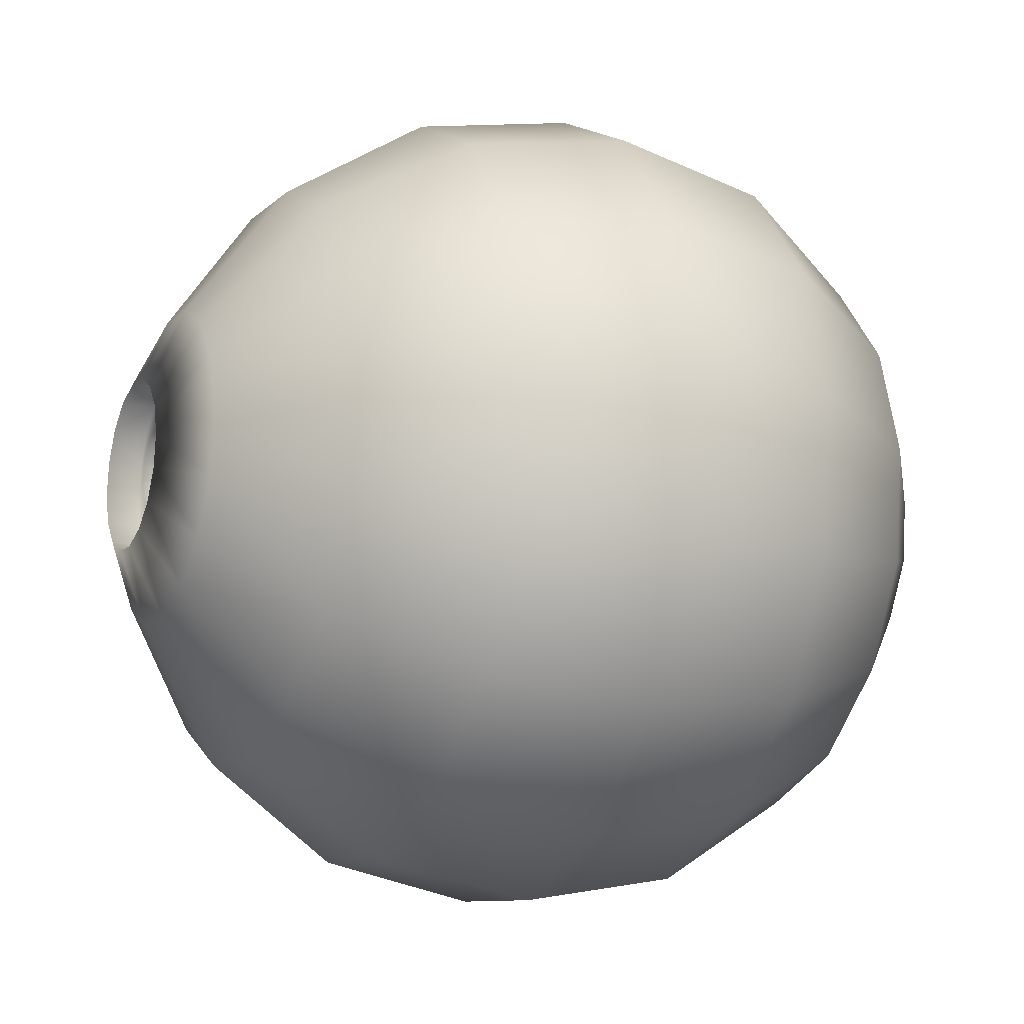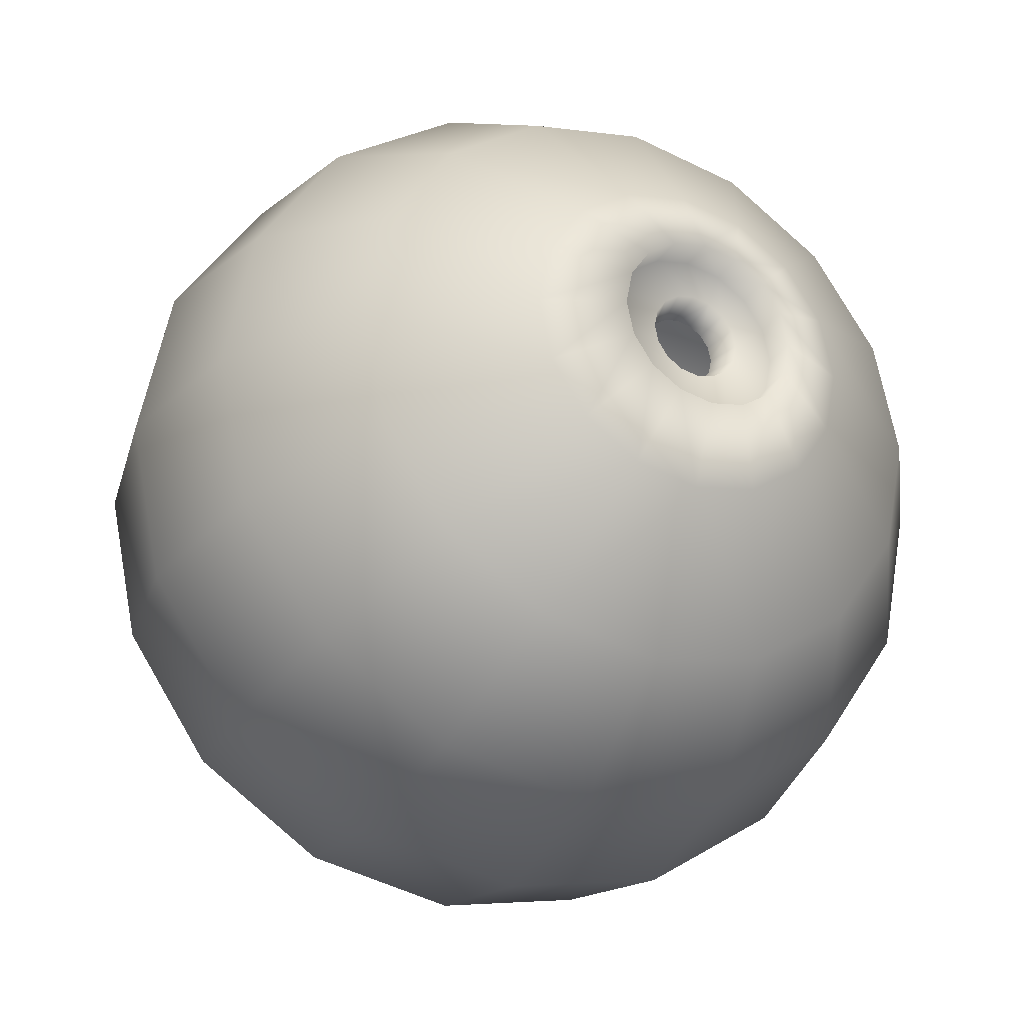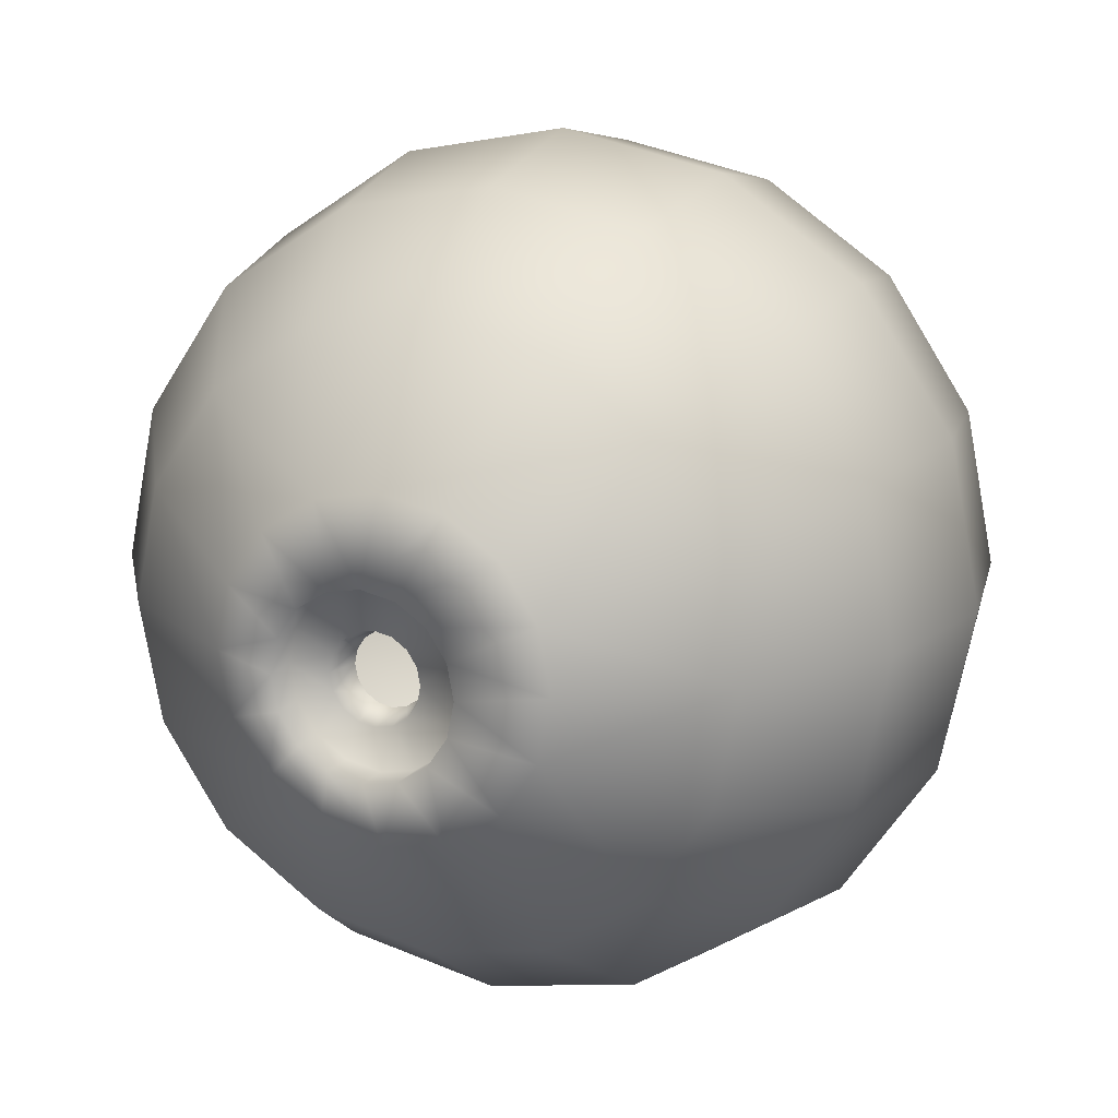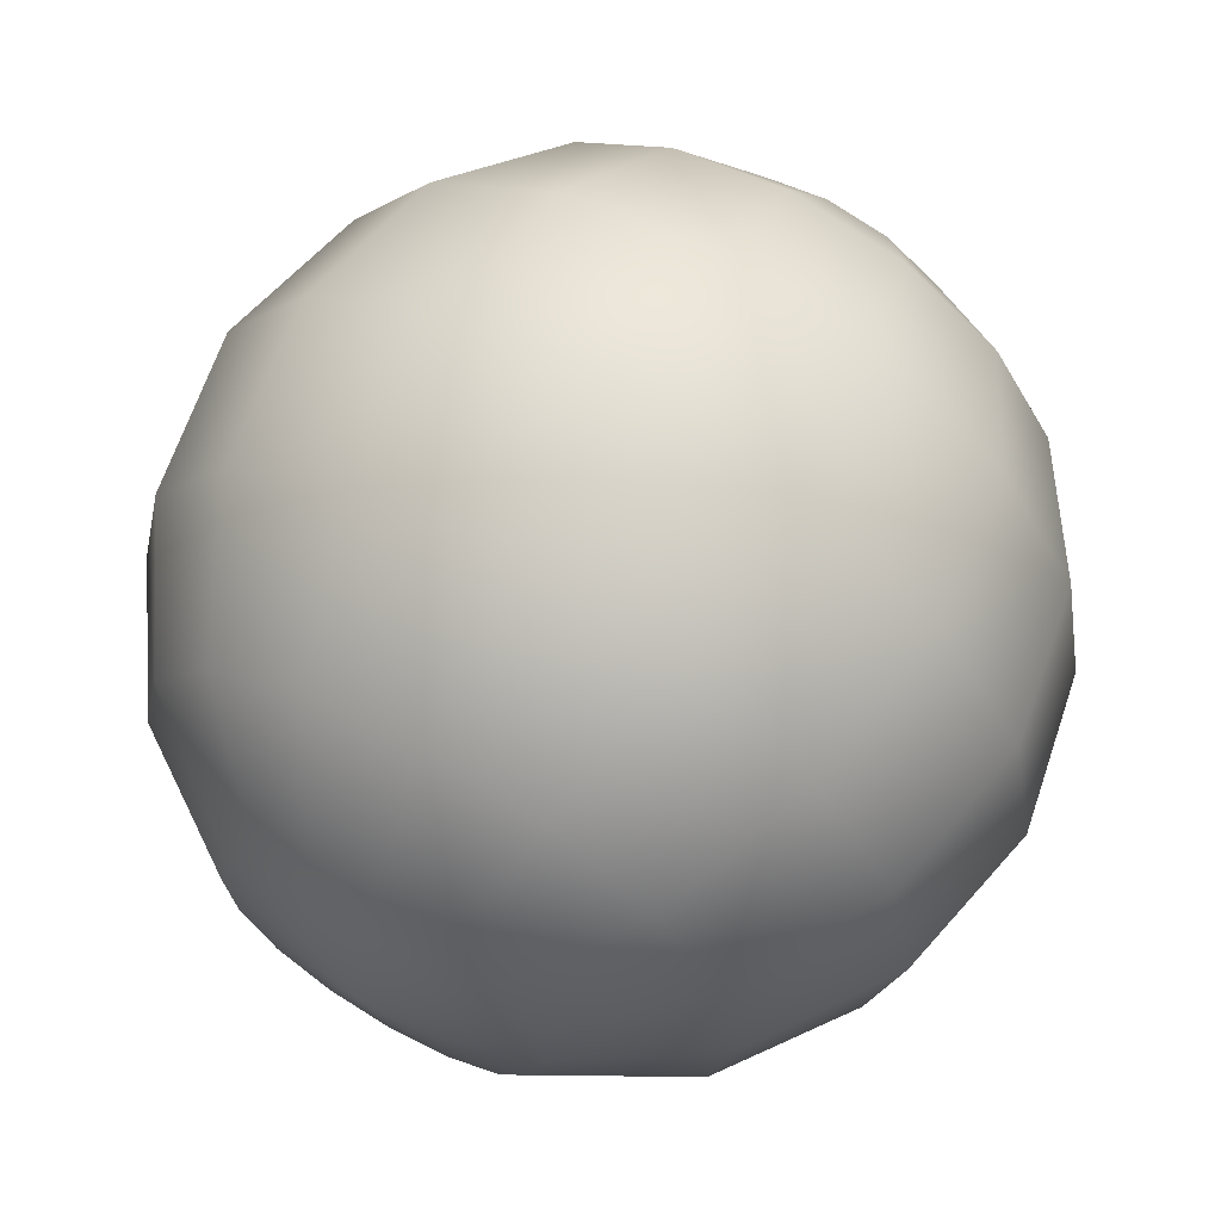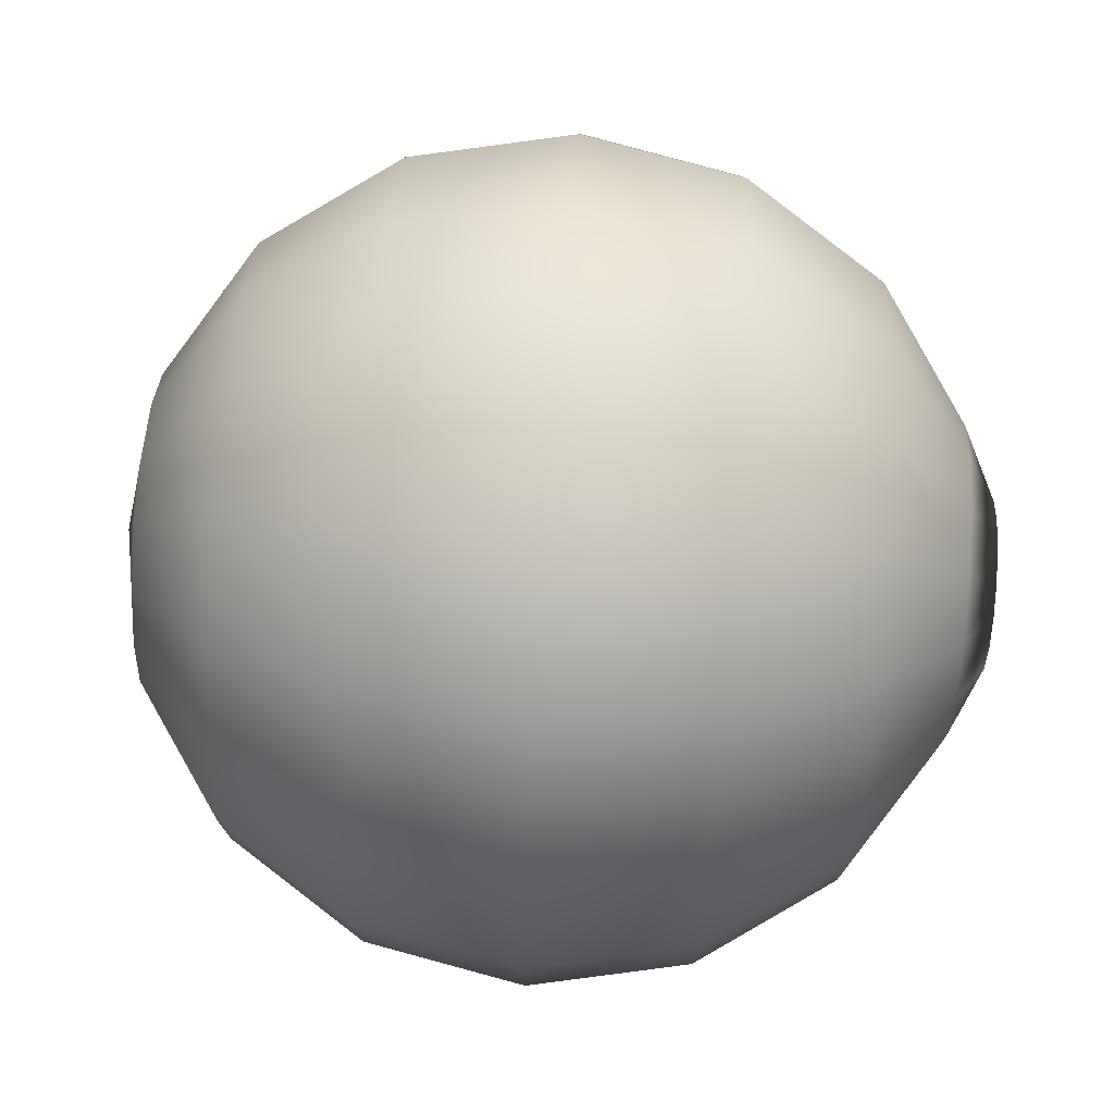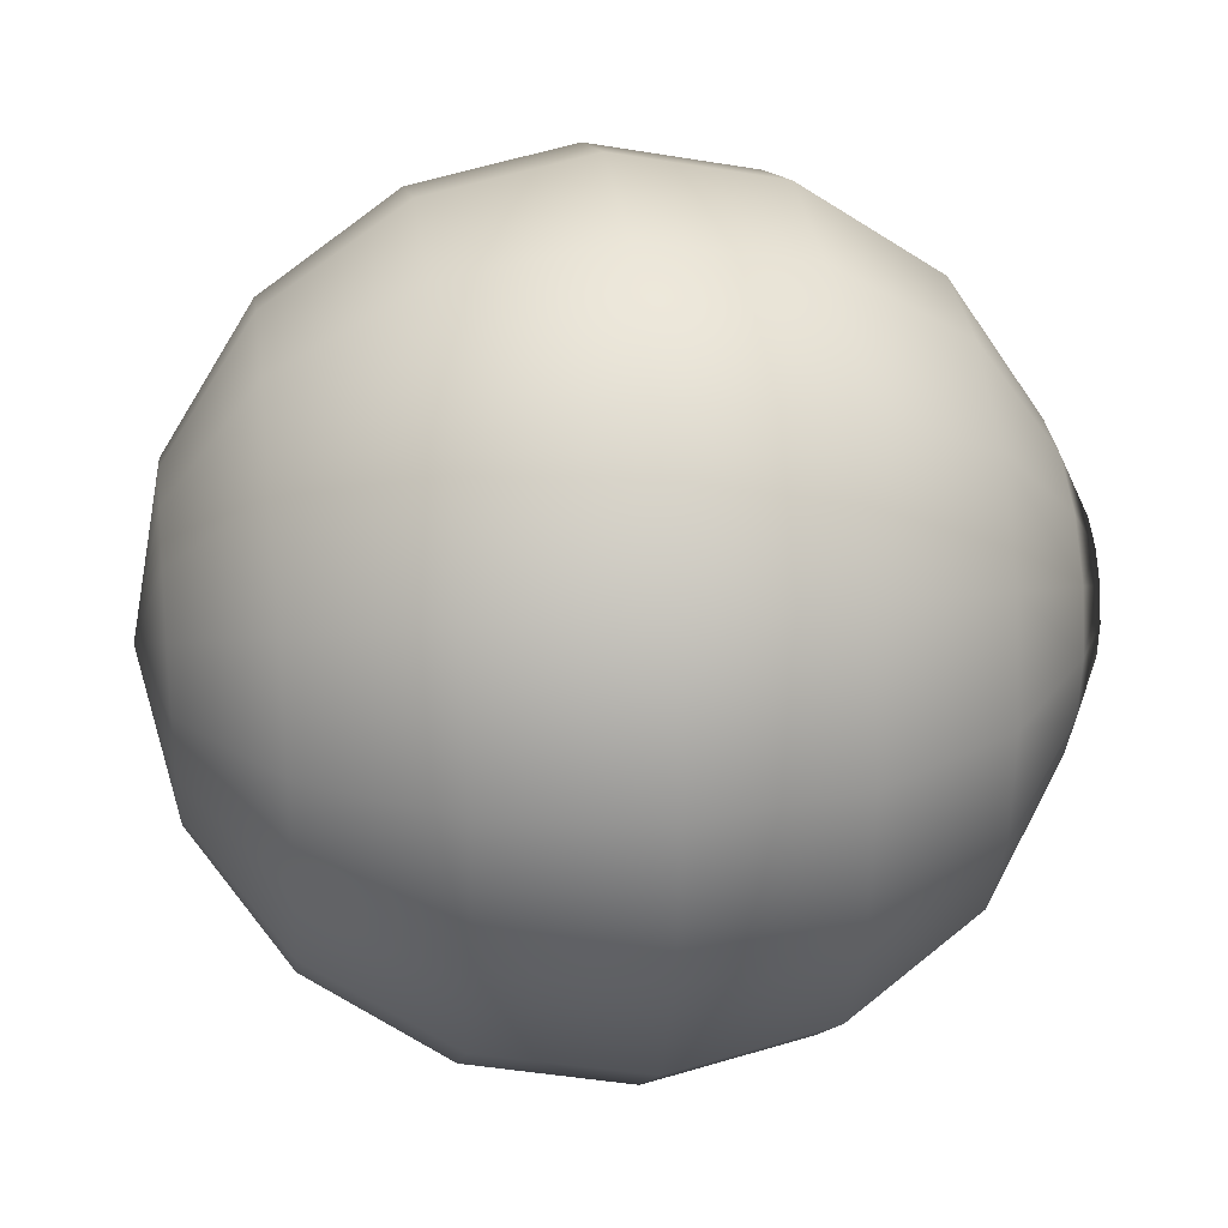
<metadata>
{"format":"obj","ext":"obj","renderer":"f3d","projection":"perspective","resolution":1024,"background":"white","views":[{"elev":-21.3,"azim":156.7,"up":"+Z"},{"elev":-27.6,"azim":65.9,"up":"+Y"},{"elev":17.0,"azim":115.6,"up":"+Y"},{"elev":66.4,"azim":-59.3,"up":"+Z"},{"elev":42.1,"azim":4.1,"up":"+Z"},{"elev":22.7,"azim":-5.5,"up":"+Y"}]}
</metadata>
<code>
v  0.0116 -0.01938 0.007799
v  0.01134 -0.02099 -0.0003142
v  0.01771 -0.01118 -0.0005413
v  0.01178 -0.01477 0.01468
v  0.01786 -0.0103 0.00385
v  0.01186 -0.007891 0.01927
v  0.01795 -0.007814 0.007572
v  0.01181 0.000227 0.02089
v  0.01799 -0.004089 0.01006
v  0.01165 0.008343 0.01927
v  0.01797 0.000305 0.01093
v  0.0114 0.01522 0.01468
v  0.01788 0.004697 0.01006
v  0.01775 0.00842 0.007572
v  0.01759 0.01091 0.003849
v  0.0108 0.02143 -0.0003142
v  0.01111 0.01982 0.007799
v  0.01054 0.01981 -0.008427
v  0.01742 0.01178 -0.0005413
v  0.01036 0.01521 -0.01531
v  0.01728 0.0109 -0.004932
v  0.01718 0.008413 -0.008654
v  0.01714 0.004688 -0.01114
v  0.01033 0.000208 -0.02151
v  0.01028 0.008326 -0.0199
v  0.01717 0.000294 -0.01202
v  0.01725 -0.004099 -0.01114
v  0.01074 -0.01479 -0.01531
v  0.01049 -0.007909 -0.0199
v  0.01103 -0.01938 -0.008427
v  0.01739 -0.007822 -0.008654
v  0.01755 -0.01031 -0.004932
v  0.002038 -0.0255 0.01063
v  0.001695 -0.02762 2.573e-05
v  0.002276 -0.01949 0.01961
v  0.002312 0.000107 0.02772
v  0.002372 -0.0105 0.02562
v  0.002105 0.01071 0.02562
v  0.001782 0.0197 0.01961
v  0.001392 0.0257 0.01062
v  0.0009948 0.02781 2.47e-05
v  0.0006518 0.02569 -0.01058
v  0.0003178 0.01069 -0.02557
v  0.0004138 0.01968 -0.01956
v  0.0003778 8.203e-05 -0.02767
v  0.0009078 -0.01951 -0.01956
v  0.0005848 -0.01052 -0.02557
v  0.001298 -0.02551 -0.01057
v  -0.009377 -0.02776 0.0119
v  -0.009749 -0.03005 0.0004257
v  -0.00912 -0.02125 0.02163
v  -0.009081 -3.701e-05 0.03041
v  -0.009016 -0.01152 0.02813
v  -0.009305 0.01144 0.02812
v  -0.009655 0.02117 0.02163
v  -0.01051 0.02995 0.0004257
v  -0.01008 0.02767 0.0119
v  -0.01088 0.02766 -0.01105
v  -0.01114 0.02115 -0.02077
v  -0.01124 0.01142 -0.02727
v  -0.01095 -0.01154 -0.02727
v  -0.01118 -6.397e-05 -0.02956
v  -0.0106 -0.02127 -0.02077
v  -0.01018 -0.02777 -0.01105
v  -0.02091 -0.02579 0.01143
v  -0.02125 -0.02791 0.0008267
v  -0.02067 -0.01978 0.02041
v  -0.02057 -0.01079 0.02642
v  -0.02084 0.01042 0.02642
v  -0.02063 -0.000182 0.02853
v  -0.02155 0.02541 0.01143
v  -0.02116 0.01941 0.02041
v  -0.02195 0.02752 0.0008258
v  -0.02229 0.02541 -0.009774
v  -0.02253 0.01939 -0.01876
v  -0.02257 -0.000207 -0.02687
v  -0.02263 0.0104 -0.02476
v  -0.02236 -0.01081 -0.02476
v  -0.02204 -0.0198 -0.01876
v  -0.02165 -0.0258 -0.009773
v  -0.0308 -0.01991 0.00928
v  -0.03106 -0.02153 0.001167
v  -0.03054 -0.008426 0.02075
v  -0.03061 -0.01531 0.01616
v  -0.03059 -0.000308 0.02237
v  -0.03075 0.007809 0.02075
v  -0.03099 0.01469 0.01616
v  -0.03129 0.01928 0.009279
v  -0.03186 0.01928 -0.006947
v  -0.03159 0.02089 0.001166
v  -0.03204 0.01467 -0.01383
v  -0.03207 -0.000327 -0.02003
v  -0.03211 0.007791 -0.01842
v  -0.03166 -0.01532 -0.01382
v  -0.03191 -0.008444 -0.01842
v  -0.03136 -0.01992 -0.006946
v  -0.03754 -0.011 0.005784
v  -0.03768 -0.01188 0.001393
v  -0.03744 -0.008513 0.009507
v  -0.0374 -0.004788 0.01199
v  -0.03742 -0.000394 0.01287
v  -0.03764 0.007721 0.009506
v  -0.03751 0.003998 0.01199
v  -0.03781 0.01021 0.005784
v  -0.03811 0.0102 -0.002997
v  -0.03797 0.01108 0.001393
v  -0.03821 0.007714 -0.00672
v  -0.03825 0.003989 -0.009207
v  -0.03814 -0.004797 -0.009207
v  -0.03823 -0.000405 -0.01008
v  -0.03801 -0.008521 -0.00672
v  -0.03784 -0.01101 -0.002997
v  -0.04011 -0.000428 0.001473
v  0.02016 -0.006064 -0.0006293
v  0.02024 -0.005588 0.001757
v  0.02029 -0.004235 0.00378
v  0.02031 -0.00221 0.005132
v  0.0203 0.000178 0.005606
v  0.02025 0.002565 0.005132
v  0.02018 0.004588 0.00378
v  0.02009 0.005939 0.001757
v  0.02 0.006413 -0.0006293
v  0.01993 0.005937 -0.003015
v  0.01987 0.004584 -0.005038
v  0.01985 0.00256 -0.00639
v  0.01986 0.000172 -0.006864
v  0.01991 -0.002215 -0.006389
v  0.01998 -0.004239 -0.005038
v  0.02007 -0.00559 -0.003015
v  0.01774 -0.006094 -0.0005453
v  0.01782 -0.005618 0.001842
v  0.01788 -0.004265 0.003864
v  0.0179 -0.002241 0.005216
v  0.01788 0.000147 0.005691
v  0.01784 0.002534 0.005216
v  0.01776 0.004558 0.003864
v  0.01768 0.005909 0.001842
v  0.01759 0.006383 -0.0005453
v  0.01751 0.005907 -0.002931
v  0.01746 0.004554 -0.004953
v  0.01743 0.002529 -0.006305
v  0.01745 0.000141 -0.00678
v  0.01749 -0.002246 -0.006305
v  0.01757 -0.004269 -0.004953
v  0.01765 -0.00562 -0.002931
v  0.01832 -0.002967 -0.0005662
v  0.01836 -0.002729 0.0006267
v  0.01839 -0.002053 0.001638
v  0.0184 -0.00104 0.002314
v  0.01839 0.000153 0.002551
v  0.01837 0.001347 0.002314
v  0.01833 0.002359 0.001638
v  0.01829 0.003034 0.0006267
v  0.01825 0.003271 -0.0005662
v  0.01821 0.003033 -0.001759
v  0.01818 0.002357 -0.002771
v  0.01817 0.001344 -0.003447
v  0.01818 0.000151 -0.003684
v  0.0182 -0.001043 -0.003446
v  0.01824 -0.002055 -0.002771
v  0.01828 -0.00273 -0.001759
v  0.01602 -0.002414 -0.0004863
v  0.01605 -0.00222 0.0004847
v  0.01607 -0.00167 0.001307
v  0.01608 -0.000847 0.001856
v  0.01607 0.000124 0.002049
v  0.01605 0.001095 0.001856
v  0.01602 0.001917 0.001307
v  0.01599 0.002467 0.0004838
v  0.01595 0.00266 -0.0004863
v  0.01592 0.002466 -0.001456
v  0.0159 0.001916 -0.002278
v  0.01589 0.001093 -0.002828
v  0.0159 0.000122 -0.003021
v  0.01592 -0.000849 -0.002828
v  0.01594 -0.001671 -0.002278
v  0.01598 -0.002221 -0.001456
g REye_REye
f 1 2 3
f 4 1 5
f 6 4 7
f 8 6 9
f 10 8 11
f 12 10 13
f 12 14 15
f 16 17 15
f 18 16 19
f 20 18 21
f 20 22 23
f 24 25 23
f 24 26 27
f 28 29 27
f 30 28 31
f 30 32 3
f 1 33 34
f 1 4 35
f 35 4 6
f 36 37 6
f 38 36 8
f 39 38 10
f 39 12 17
f 40 17 16
f 41 16 18
f 42 18 20
f 43 44 20
f 43 25 24
f 45 24 29
f 46 47 29
f 46 28 30
f 48 30 2
f 49 50 34
f 49 33 35
f 51 35 37
f 52 53 37
f 54 52 36
f 54 38 39
f 55 39 40
f 56 57 40
f 58 56 41
f 58 42 44
f 59 44 43
f 60 43 45
f 61 62 45
f 63 61 47
f 64 63 46
f 50 64 48
f 65 66 50
f 67 65 49
f 68 67 51
f 68 53 52
f 69 70 52
f 69 54 55
f 71 72 55
f 73 71 57
f 73 56 58
f 74 58 59
f 75 59 60
f 76 77 60
f 78 76 62
f 79 78 61
f 79 63 64
f 80 64 50
f 81 82 66
f 81 65 67
f 83 84 67
f 85 83 68
f 85 70 69
f 86 69 72
f 87 72 71
f 88 71 73
f 89 90 73
f 89 74 75
f 91 75 77
f 92 93 77
f 92 76 78
f 94 95 78
f 94 79 80
f 96 80 66
f 97 98 82
f 97 81 84
f 99 84 83
f 100 83 85
f 101 85 86
f 102 103 86
f 104 102 87
f 104 88 90
f 105 106 90
f 107 105 89
f 107 91 93
f 108 93 92
f 109 110 92
f 111 109 95
f 111 94 96
f 98 112 96
f 113 98 97
f 113 97 99
f 113 99 100
f 113 100 101
f 113 101 103
f 113 103 102
f 113 102 104
f 113 104 106
f 113 106 105
f 113 105 107
f 113 107 108
f 113 108 110
f 113 110 109
f 113 109 111
f 113 111 112
f 113 112 98
f 3 114 115
f 5 115 116
f 7 116 117
f 9 117 118
f 11 118 119
f 13 119 120
f 14 120 121
f 15 121 122
f 21 19 122
f 22 21 123
f 23 22 124
f 26 23 125
f 27 26 126
f 31 27 127
f 32 31 128
f 129 114 3
f 130 131 115
f 131 132 116
f 116 132 133
f 117 133 134
f 118 134 135
f 135 136 120
f 136 137 121
f 137 138 122
f 122 138 139
f 139 140 124
f 124 140 141
f 141 142 126
f 142 143 127
f 143 144 128
f 144 145 129
f 129 145 130
f 131 130 146
f 131 147 148
f 132 148 149
f 134 133 149
f 134 150 151
f 135 151 152
f 137 136 152
f 137 153 154
f 138 154 155
f 139 155 156
f 141 140 156
f 141 157 158
f 143 142 158
f 143 159 160
f 145 144 160
f 161 146 130
f 146 162 163
f 147 163 164
f 164 165 149
f 149 165 166
f 150 166 167
f 167 168 152
f 152 168 169
f 169 170 154
f 170 171 155
f 155 171 172
f 156 172 173
f 157 173 174
f 158 174 175
f 175 176 160
f 160 176 177
f 177 162 146
f 5 1 3
f 7 4 5
f 9 6 7
f 11 8 9
f 13 10 11
f 14 12 13
f 17 12 15
f 19 16 15
f 21 18 19
f 22 20 21
f 25 20 23
f 26 24 23
f 29 24 27
f 31 28 27
f 32 30 31
f 2 30 3
f 2 1 34
f 33 1 35
f 37 35 6
f 8 36 6
f 10 38 8
f 12 39 10
f 40 39 17
f 41 40 16
f 42 41 18
f 44 42 20
f 25 43 20
f 45 43 24
f 47 45 29
f 28 46 29
f 48 46 30
f 34 48 2
f 33 49 34
f 51 49 35
f 53 51 37
f 36 52 37
f 38 54 36
f 55 54 39
f 57 55 40
f 41 56 40
f 42 58 41
f 59 58 44
f 60 59 43
f 62 60 45
f 47 61 45
f 46 63 47
f 48 64 46
f 34 50 48
f 49 65 50
f 51 67 49
f 53 68 51
f 70 68 52
f 54 69 52
f 72 69 55
f 57 71 55
f 56 73 57
f 74 73 58
f 75 74 59
f 77 75 60
f 62 76 60
f 61 78 62
f 63 79 61
f 80 79 64
f 66 80 50
f 65 81 66
f 84 81 67
f 68 83 67
f 70 85 68
f 86 85 69
f 87 86 72
f 88 87 71
f 90 88 73
f 74 89 73
f 91 89 75
f 93 91 77
f 76 92 77
f 95 92 78
f 79 94 78
f 96 94 80
f 82 96 66
f 81 97 82
f 99 97 84
f 100 99 83
f 101 100 85
f 103 101 86
f 87 102 86
f 88 104 87
f 106 104 90
f 89 105 90
f 91 107 89
f 108 107 93
f 110 108 92
f 95 109 92
f 94 111 95
f 112 111 96
f 82 98 96
f 5 3 115
f 7 5 116
f 9 7 117
f 11 9 118
f 13 11 119
f 14 13 120
f 15 14 121
f 19 15 122
f 123 21 122
f 124 22 123
f 125 23 124
f 126 26 125
f 127 27 126
f 128 31 127
f 129 32 128
f 32 129 3
f 114 130 115
f 115 131 116
f 117 116 133
f 118 117 134
f 119 118 135
f 119 135 120
f 120 136 121
f 121 137 122
f 123 122 139
f 123 139 124
f 125 124 141
f 125 141 126
f 126 142 127
f 127 143 128
f 128 144 129
f 114 129 130
f 147 131 146
f 132 131 148
f 133 132 149
f 150 134 149
f 135 134 151
f 136 135 152
f 153 137 152
f 138 137 154
f 139 138 155
f 140 139 156
f 157 141 156
f 142 141 158
f 159 143 158
f 144 143 160
f 161 145 160
f 145 161 130
f 147 146 163
f 148 147 164
f 148 164 149
f 150 149 166
f 151 150 167
f 151 167 152
f 153 152 169
f 153 169 154
f 154 170 155
f 156 155 172
f 157 156 173
f 158 157 174
f 159 158 175
f 159 175 160
f 161 160 177
f 161 177 146

</code>
